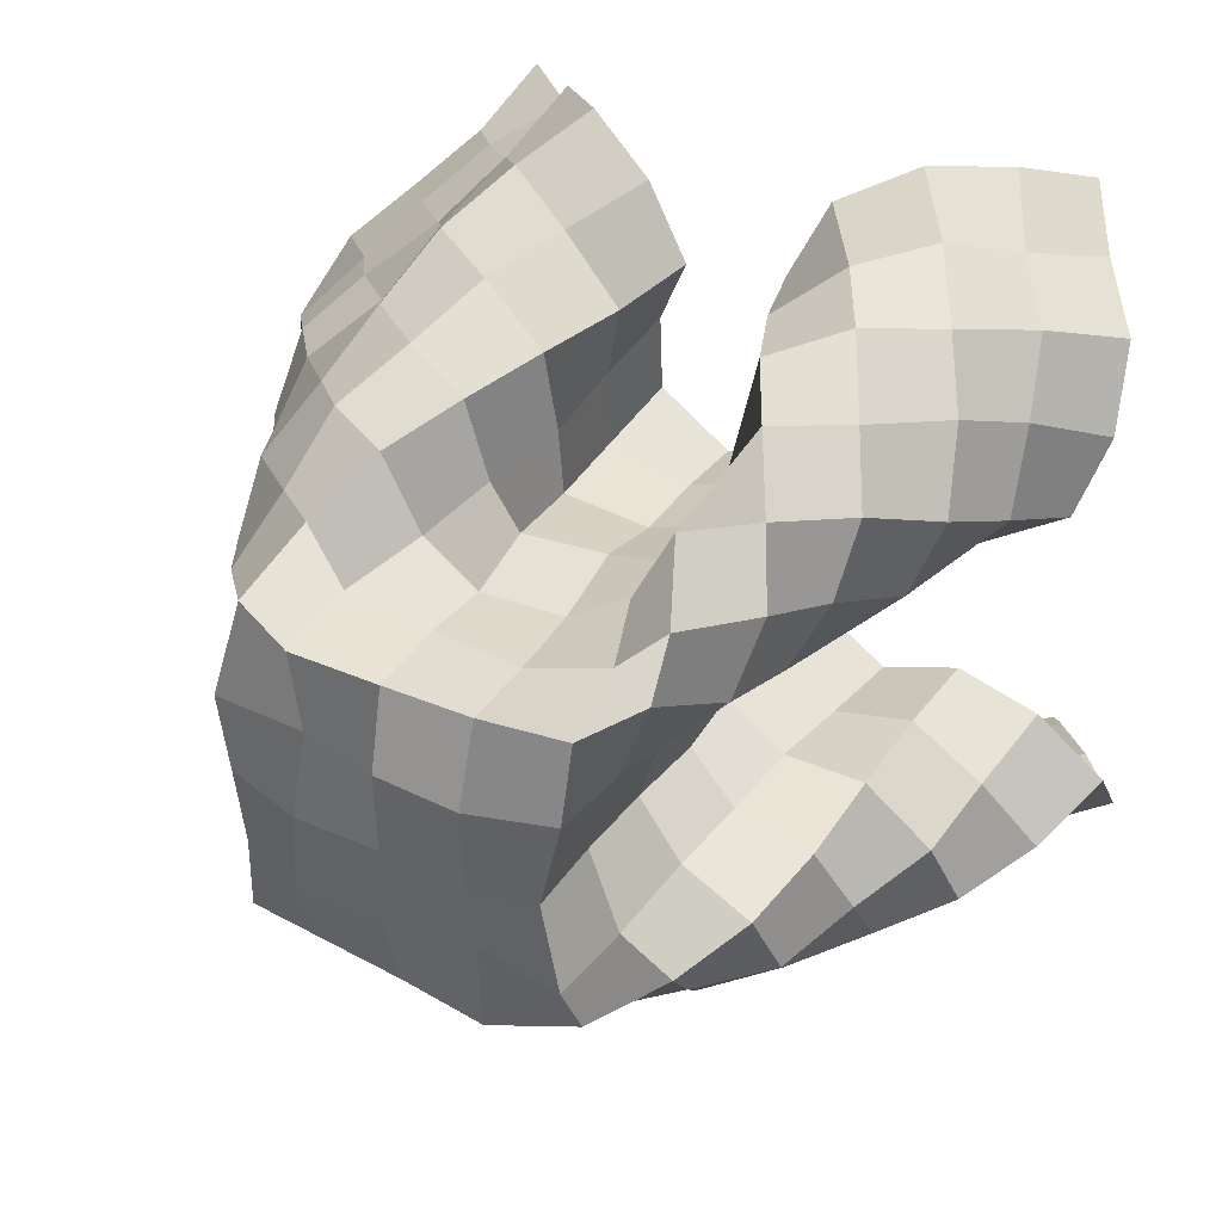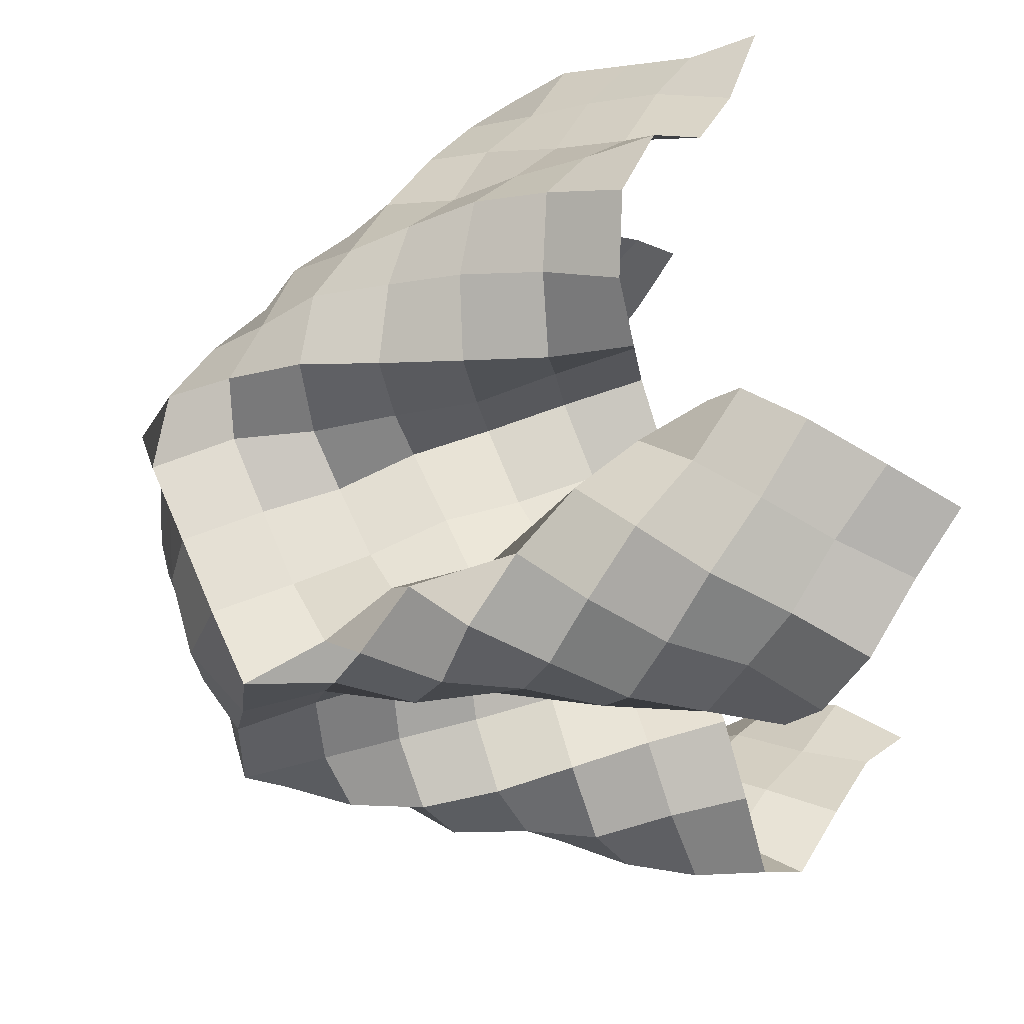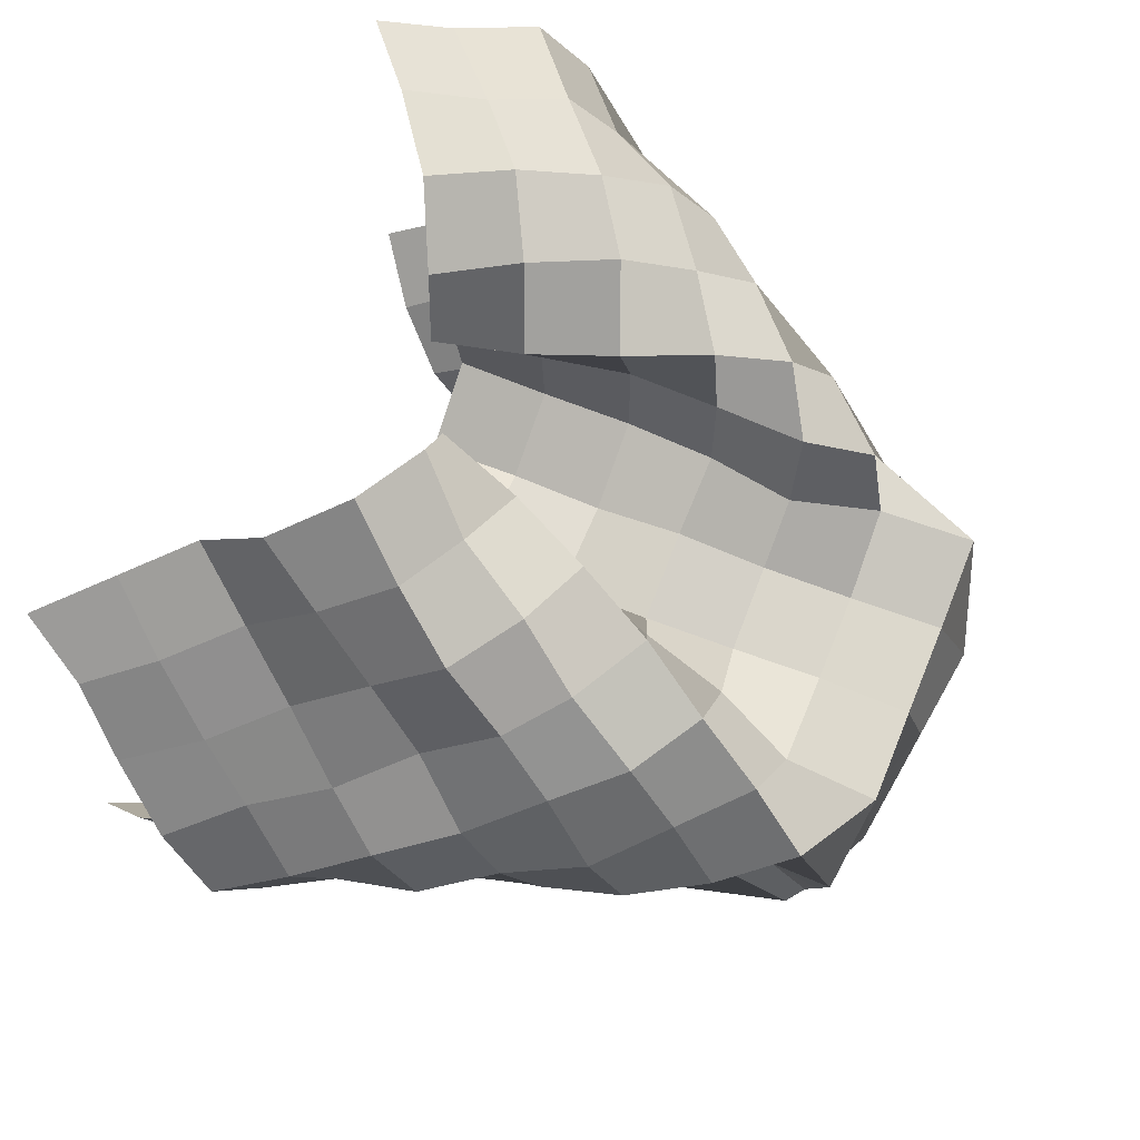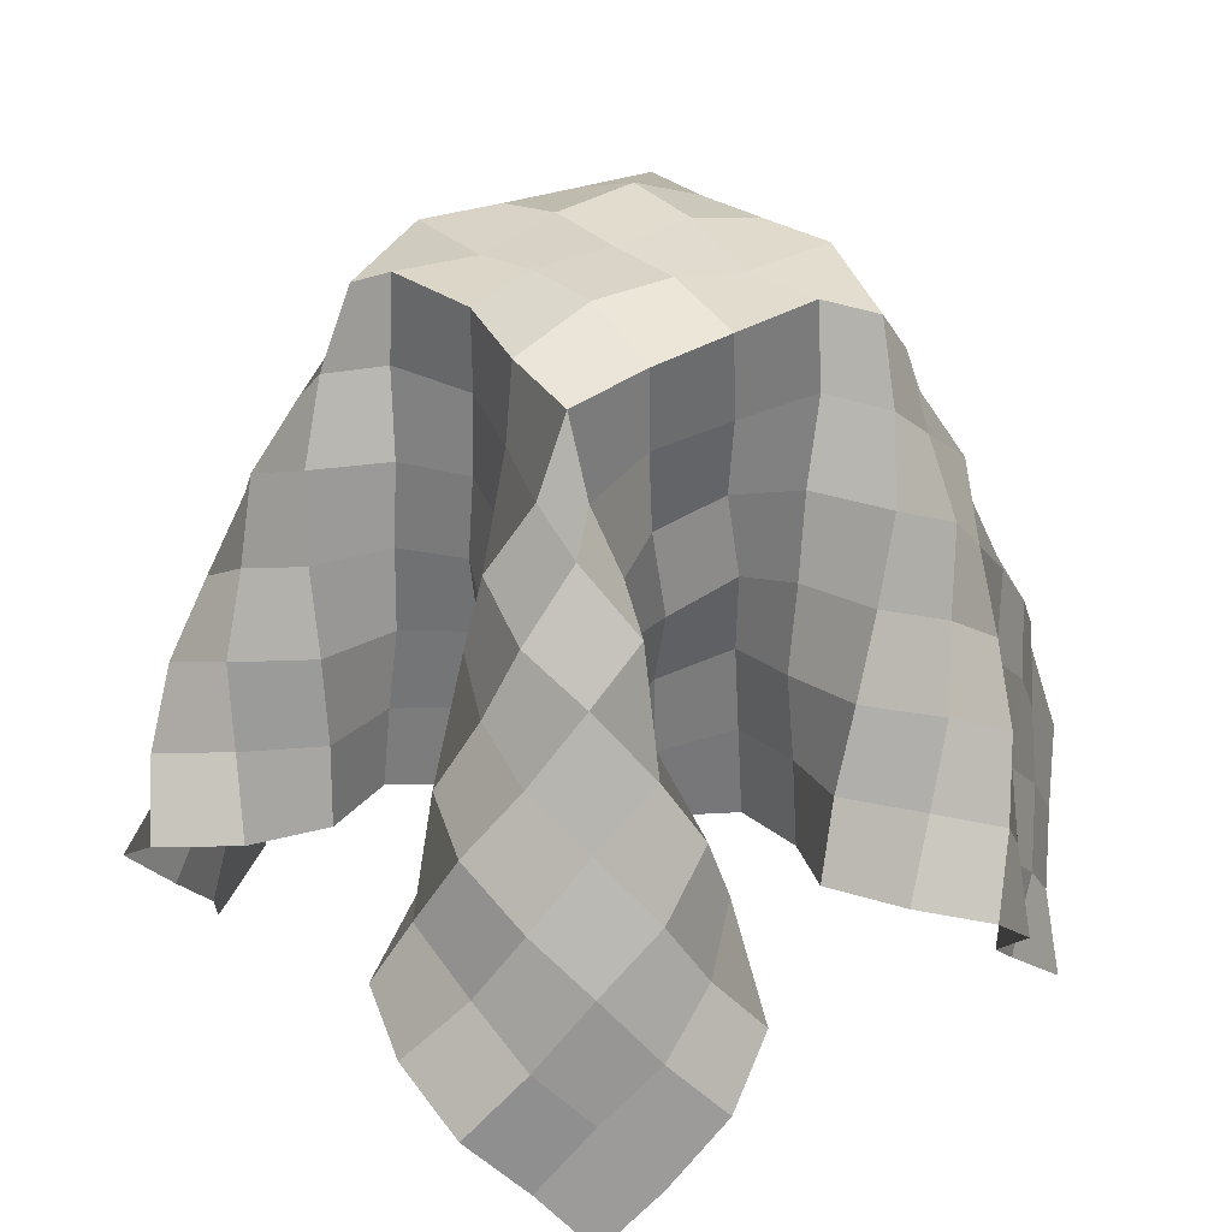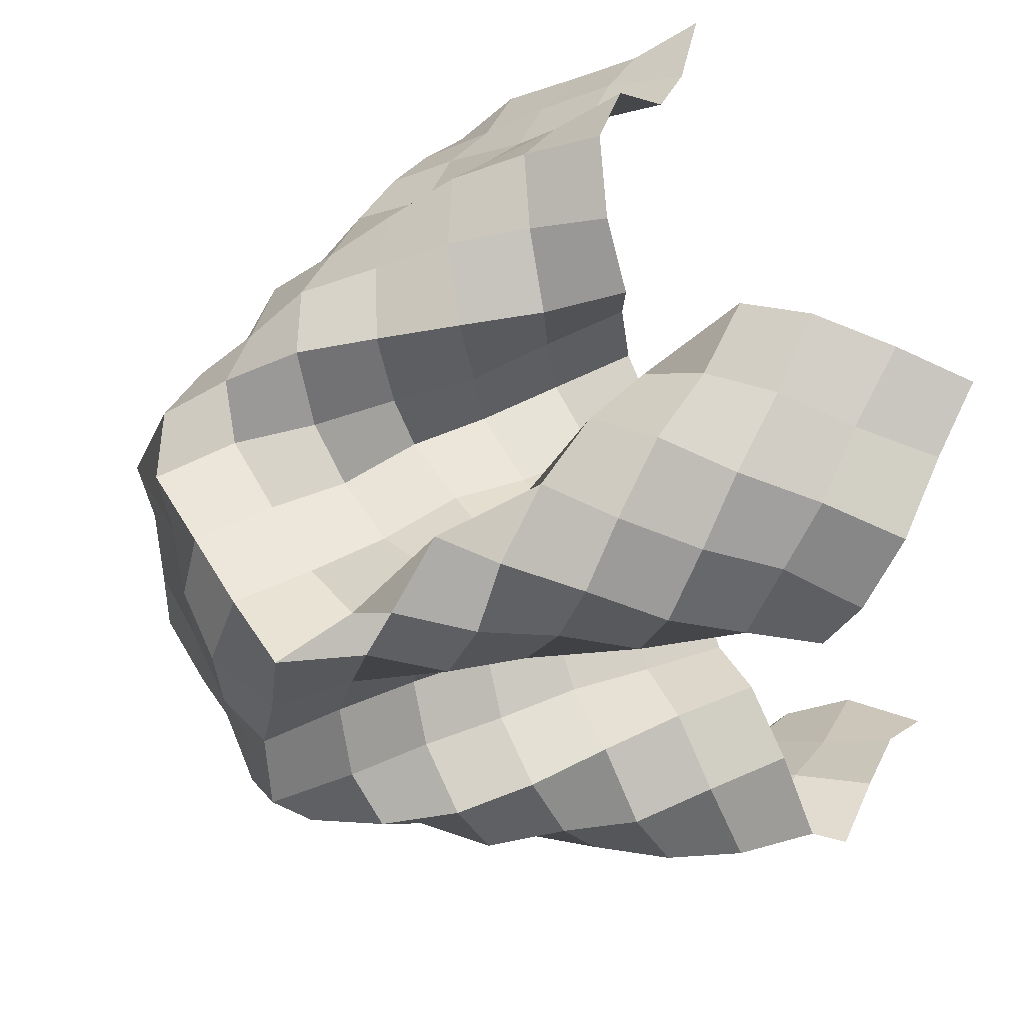
<metadata>
{"format":"obj","ext":"obj","renderer":"f3d","projection":"perspective","resolution":1024,"background":"white","views":[{"elev":37.6,"azim":-149.2,"up":"+Z"},{"elev":64.6,"azim":-108.5,"up":"+Z"},{"elev":78.1,"azim":117.0,"up":"+Z"},{"elev":32.1,"azim":-36.7,"up":"+Y"},{"elev":54.0,"azim":-115.8,"up":"+Z"}]}
</metadata>
<code>
v -2.195 -4.061 2.777
v 2.203 -4.276 2.334
v -2.217 -4.314 -1.887
v 2.873 -4.109 -1.856
v -1.004 -2.717 -0.2628
v 0.2438 -2.703 1.118
v 1.275 -2.684 0.1705
v 0.1154 -2.689 -1.018
v 0.000702 1.152 -0.00452
v -2.756 -2.728 1.123
v 0.736 -2.636 3.131
v 1.729 -2.959 -0.5547
v -0.8912 -2.733 -2.991
v -3.252 -2.567 -0.761
v -0.5886 -2.853 2.178
v 3.179 -2.626 0.8462
v 1.489 -2.653 -2.909
v -0.0482 -0.2062 -1.11
v 0.1287 -0.2249 1.035
v -1.031 -0.2293 -0.134
v 1.039 -0.2162 0.1498
v 1.703 -0.8318 1.73
v -1.612 -0.7042 1.914
v -1.821 -0.8073 -1.724
v 1.931 -0.7385 -1.453
v -2.838 -3.21 2.23
v 1.319 -3.48 2.558
v 2.771 -3.343 -0.9496
v -1.448 -3.518 -2.334
v -2.128 -2.613 -0.2882
v -0.8353 -2.801 0.99
v 2.472 -2.416 -0.06878
v 0.6794 -2.661 -1.968
v 0.07309 -1.441 -0.9871
v 0.01593 1.022 1.2
v -0.9583 -1.471 -0.2148
v 1.207 1.023 0.02081
v -1.629 -2.731 0.6693
v -0.05064 -2.48 2.29
v 0.6643 -2.766 -0.7604
v -0.1764 -2.619 -2.092
v -2.809 -3.414 -1.329
v -1.327 -3.249 3.004
v 2.726 -3.46 1.604
v 2.442 -3.253 -2.588
v -0.02328 1.021 -1.201
v 0.2662 -1.462 0.9824
v -1.078 1.028 -0.03806
v 1.07 -1.46 0.2743
v 1.942 -0.1456 0.8202
v 1.338 -1.722 2.527
v 0.7894 -0.1717 1.894
v 2.511 -1.72 1.388
v -1.647 -0.2587 0.8678
v -1.017 -1.691 2.331
v -2.373 -1.644 1.615
v -0.9059 -0.3303 1.32
v -1.453 -1.759 -2.444
v -1.886 -0.1921 -0.7883
v -2.674 -1.653 -1.379
v -0.8236 -0.2303 -1.829
v 1.853 -1.605 -2.341
v 1.179 -0.3331 -0.904
v 0.977 -0.2105 -1.799
v 2.052 -1.784 -0.8263
v 0.9146 -1.549 -0.9045
v 1.238 0.9036 -1.233
v 0.7113 -1.412 -2.01
v -1.222 0.7855 -1.208
v -2.067 -1.372 -0.4169
v -2 -2.566 -1.744
v -0.9404 -1.561 1.115
v -2.003 -2.324 2.511
v -1.714 -1.486 0.643
v 1.935 -2.569 1.968
v 0.2954 -1.287 2.159
v 1.211 0.7984 1.214
v 2.256 -1.25 0.3258
v -1.246 0.9047 1.212
v -0.4165 -1.399 -2.002
v 2.55 -2.377 -1.705
v -2.478 -3.654 2.483
v 1.727 -3.892 2.324
v 2.875 -3.735 -1.425
v -1.744 -3.909 -1.947
v -1.559 -2.657 -0.5435
v -0.2614 -2.734 0.7513
v 1.875 -2.555 0.05229
v 0.6463 -2.64 -1.344
v 0.08331 -2.066 -0.9761
v -0.00111 1.179 0.6227
v -0.9466 -2.095 -0.2415
v 0.6282 1.173 -0.002749
v -2.247 -2.753 0.7616
v 0.2103 -2.439 2.856
v 1.244 -2.908 -0.9458
v -0.3687 -2.577 -2.685
v -3.215 -2.945 -1.257
v -0.8341 -2.969 2.741
v 3.019 -3.023 1.301
v 2.08 -2.857 -2.909
v -0.06511 0.3848 -1.112
v 0.2133 -0.8454 1.066
v -1.036 0.3944 -0.09234
v 1.094 -0.8392 0.1947
v 1.436 -0.1348 0.4736
v 1.515 -1.258 2.148
v 0.4883 -0.1547 1.377
v 2.126 -1.251 1.541
v -1.194 -0.2926 0.4403
v -1.328 -1.155 2.244
v -2.561 -2.184 1.361
v -1.168 -0.4028 1.865
v -1.189 -2.25 -2.728
v -2.001 -0.4011 -1.293
v -3.011 -2.099 -1.099
v -1.363 -0.4496 -1.867
v 1.681 -2.106 -2.674
v 1.766 -0.4709 -1.066
v 0.4097 -0.2077 -1.536
v 2.111 -1.229 -1.108
v -2.925 -2.882 1.705
v 1.186 -3.045 2.986
v 2.342 -3.082 -0.5772
v -1.348 -3.117 -2.803
v -2.741 -2.569 -0.4003
v -0.8534 -2.863 1.612
v 2.982 -2.412 0.2929
v 1.029 -2.673 -2.486
v 0.05821 -0.8193 -1.048
v 0.06763 0.384 1.163
v -1.052 -0.8539 -0.1745
v 1.181 0.3874 0.07222
v -1.088 -2.73 0.3566
v 0.2093 -2.605 1.735
v 0.734 -2.702 -0.1424
v -0.3031 -2.679 -1.482
v -2.435 -3.858 -1.519
v -1.797 -3.656 2.939
v 2.422 -3.856 1.935
v 2.623 -3.687 -2.207
v 0.001917 1.155 -0.6315
v 0.2759 -2.086 1.022
v -0.6261 1.168 -0.006749
v 1.182 -2.073 0.265
v 1.921 -0.4215 1.312
v 1.056 -2.183 2.844
v 1.308 -0.4321 1.906
v 2.865 -2.169 1.135
v -1.778 -0.4409 1.451
v -0.7685 -2.259 2.251
v -2.021 -1.167 1.815
v -0.4722 -0.287 1.033
v -1.609 -1.27 -2.087
v -1.38 -0.1648 -0.4978
v -2.258 -1.212 -1.535
v -0.5121 -0.1934 -1.302
v 1.962 -1.169 -1.906
v 1.033 -0.2753 -0.4426
v 1.568 -0.4106 -1.76
v 1.874 -2.359 -0.6557
v 1.494 -1.691 -1.093
v 0.8509 -1.469 -0.2879
v 1.047 -0.9413 -0.9695
v 0.7883 -2.158 -0.8374
v 1.133 0.295 -1.463
v 1.173 0.9742 -0.6019
v 0.6019 0.9613 -1.219
v 1.256 0.2496 -1.118
v 0.6682 -2.036 -1.99
v 0.8126 -0.7991 -1.936
v 0.3689 -1.451 -1.537
v 1.245 -1.461 -2.333
v -1.014 0.3087 -1.574
v -1.247 1.081 -0.6571
v -1.615 0.3354 -0.9894
v -0.6616 1.063 -1.241
v -2.547 -1.414 -0.8155
v -1.446 -1.414 -0.473
v -2.094 -1.989 -0.32
v -2.011 -0.7758 -0.5995
v -1.702 -3.031 -2.037
v -2.342 -2.093 -1.52
v -2.399 -2.975 -1.501
v -1.707 -2.149 -2.1
v -0.9607 -0.941 1.195
v -0.883 -2.181 1.051
v -1.103 -1.642 1.713
v -0.3537 -1.499 0.9125
v -2.26 -1.941 2.154
v -1.696 -2.79 2.792
v -2.417 -2.777 2.392
v -1.533 -1.95 2.57
v -1.207 -1.499 0.3569
v -2.17 -1.548 1.031
v -1.659 -2.108 0.6183
v -1.705 -0.8645 0.7195
v 2.255 -2.115 1.681
v 1.636 -3.013 2.29
v 1.617 -2.13 2.253
v 2.363 -2.986 1.79
v 0.5212 -0.7116 2.062
v 0.09124 -1.876 2.22
v 0.2484 -1.371 1.541
v 0.8235 -1.44 2.456
v 1.237 1.082 0.6562
v 1.001 0.3395 1.601
v 0.6514 1.077 1.236
v 1.615 0.3529 1.011
v 1.654 -1.331 0.1776
v 2.554 -1.394 0.8558
v 2.122 -0.6856 0.5601
v 2.37 -1.824 0.1058
v -1.191 0.9594 0.5742
v -1.131 0.2514 1.271
v -1.395 0.2697 1.092
v -0.6083 0.969 1.176
v -0.2519 -2 -2.046
v -0.5966 -0.8031 -1.937
v -0.922 -1.512 -2.352
v -0.388 -1.436 -1.379
v 2.527 -2.81 -2.156
v 2.456 -2.031 -1.234
v 2.271 -1.97 -2.054
v 2.707 -2.87 -1.354
v 2.374 -2.585 -0.9557
v 2.221 -1.566 -1.579
v 2.142 -2.432 -2.455
v -0.4399 -0.8139 -1.34
v -1.169 -0.9998 -2.093
v -0.6845 -2.074 -2.491
v -0.5393 0.3325 1.084
v -1.399 0.053 1.505
v -1.202 0.3282 0.4995
v 2.711 -1.949 0.6144
v 2.21 -0.9373 1.108
v 1.54 -0.7366 0.3378
v 1.449 -0.03354 1.446
v 0.6793 0.4294 1.259
v 0.6028 1.035 0.6012
v 0.5684 -1.991 2.607
v 0.2484 -1.991 1.626
v 0.3822 -0.7661 1.455
v 2.069 -3.429 2.118
v 1.398 -2.601 2.601
v 1.816 -1.701 1.844
v -1.934 -1.008 1.239
v -2.158 -2.17 0.971
v -1.184 -2.123 0.3359
v -1.212 -2.484 2.63
v -2.088 -3.196 2.633
v -2.516 -2.461 1.919
v -0.3113 -2.121 0.8631
v -0.9814 -2.254 1.664
v -1.142 -1.023 1.787
v -1.921 -1.685 -1.74
v -2.758 -2.533 -1.366
v -2.097 -3.444 -1.783
v -1.424 -0.7888 -0.4862
v -1.503 -2.035 -0.5184
v -2.612 -2.017 -0.6636
v -0.6106 1.036 -0.6029
v -1.284 0.4308 -0.6642
v -1.516 -0.03128 -1.428
v 1.392 -0.9712 -1.973
v 0.4297 -0.8306 -1.487
v 0.4318 -2.072 -1.492
v 1.054 0.3428 -0.5329
v 0.6393 1.193 -0.6394
v 0.5327 0.3288 -1.287
v 0.8256 -2.093 -0.2481
v 1.077 -0.8994 -0.4109
v 1.621 -1.079 -1.076
v 1.368 -2.299 -1.018
v 1.532 0.04427 -1.332
v 1.18 -2.082 -2.346
v -0.6713 0.4087 -1.237
v -2.24 -0.9406 -1.086
v -1.507 -2.641 -2.429
v -0.408 -0.9055 1.099
v -1.8 -1.52 2.203
v -1.313 -0.9014 0.3612
v 2.596 -2.596 1.472
v 1.086 -0.965 2.147
v 1.29 0.436 0.685
v 1.757 -1.945 0.1197
v -0.6386 1.206 0.6307
v -0.3454 -2.058 -1.43
v 2.705 -3.245 -1.773
f 289 84 4 141
f 288 90 8 137
f 287 91 9 144
f 286 88 7 145
f 285 106 21 133
f 284 107 22 148
f 283 100 16 149
f 282 110 20 132
f 281 111 23 152
f 280 103 19 153
f 279 114 13 125
f 278 115 24 156
f 277 102 18 157
f 276 118 17 129
f 275 119 25 160
f 274 96 12 161
f 273 162 65 121
f 272 163 66 164
f 271 136 40 165
f 270 166 64 120
f 269 167 67 168
f 268 159 63 169
f 267 170 33 89
f 266 171 68 172
f 265 158 62 173
f 264 174 61 117
f 263 175 69 176
f 262 142 46 177
f 261 178 60 116
f 260 179 70 180
f 259 155 59 181
f 258 182 29 85
f 257 183 71 184
f 256 154 58 185
f 255 186 57 113
f 254 187 72 188
f 253 143 47 189
f 252 190 56 112
f 251 191 73 192
f 250 151 55 193
f 249 194 36 92
f 248 195 74 196
f 247 150 54 197
f 246 198 53 109
f 245 199 75 200
f 244 140 44 201
f 243 202 52 108
f 242 203 76 204
f 241 147 51 205
f 240 206 37 93
f 239 207 77 208
f 238 146 50 209
f 237 210 49 105
f 236 211 78 212
f 235 128 32 213
f 234 214 48 104
f 233 215 79 216
f 232 131 35 217
f 231 218 41 97
f 230 219 80 220
f 229 130 34 221
f 228 222 45 101
f 227 223 81 224
f 226 124 28 225
f 223 226 225 81
f 65 161 226 223
f 161 12 124 226
f 158 227 224 62
f 25 121 227 158
f 121 65 223 227
f 118 228 101 17
f 62 224 228 118
f 224 81 222 228
f 219 229 221 80
f 61 157 229 219
f 157 18 130 229
f 154 230 220 58
f 24 117 230 154
f 117 61 219 230
f 114 231 97 13
f 58 220 231 114
f 220 80 218 231
f 215 232 217 79
f 57 153 232 215
f 153 19 131 232
f 150 233 216 54
f 23 113 233 150
f 113 57 215 233
f 110 234 104 20
f 54 216 234 110
f 216 79 214 234
f 211 235 213 78
f 53 149 235 211
f 149 16 128 235
f 146 236 212 50
f 22 109 236 146
f 109 53 211 236
f 106 237 105 21
f 50 212 237 106
f 212 78 210 237
f 207 238 209 77
f 52 148 238 207
f 148 22 146 238
f 131 239 208 35
f 19 108 239 131
f 108 52 207 239
f 91 240 93 9
f 35 208 240 91
f 208 77 206 240
f 203 241 205 76
f 39 95 241 203
f 95 11 147 241
f 143 242 204 47
f 6 135 242 143
f 135 39 203 242
f 103 243 108 19
f 47 204 243 103
f 204 76 202 243
f 199 244 201 75
f 27 83 244 199
f 83 2 140 244
f 147 245 200 51
f 11 123 245 147
f 123 27 199 245
f 107 246 109 22
f 51 200 246 107
f 200 75 198 246
f 195 247 197 74
f 56 152 247 195
f 152 23 150 247
f 94 248 196 38
f 10 112 248 94
f 112 56 195 248
f 134 249 92 5
f 38 196 249 134
f 196 74 194 249
f 191 250 193 73
f 43 99 250 191
f 99 15 151 250
f 82 251 192 26
f 1 139 251 82
f 139 43 191 251
f 122 252 112 10
f 26 192 252 122
f 192 73 190 252
f 187 253 189 72
f 31 87 253 187
f 87 6 143 253
f 151 254 188 55
f 15 127 254 151
f 127 31 187 254
f 111 255 113 23
f 55 188 255 111
f 188 72 186 255
f 183 256 185 71
f 60 156 256 183
f 156 24 154 256
f 98 257 184 42
f 14 116 257 98
f 116 60 183 257
f 138 258 85 3
f 42 184 258 138
f 184 71 182 258
f 179 259 181 70
f 36 132 259 179
f 132 20 155 259
f 86 260 180 30
f 5 92 260 86
f 92 36 179 260
f 126 261 116 14
f 30 180 261 126
f 180 70 178 261
f 175 262 177 69
f 48 144 262 175
f 144 9 142 262
f 155 263 176 59
f 20 104 263 155
f 104 48 175 263
f 115 264 117 24
f 59 176 264 115
f 176 69 174 264
f 171 265 173 68
f 64 160 265 171
f 160 25 158 265
f 130 266 172 34
f 18 120 266 130
f 120 64 171 266
f 90 267 89 8
f 34 172 267 90
f 172 68 170 267
f 167 268 169 67
f 37 133 268 167
f 133 21 159 268
f 142 269 168 46
f 9 93 269 142
f 93 37 167 269
f 102 270 120 18
f 46 168 270 102
f 168 67 166 270
f 163 271 165 66
f 49 145 271 163
f 145 7 136 271
f 159 272 164 63
f 21 105 272 159
f 105 49 163 272
f 119 273 121 25
f 63 164 273 119
f 164 66 162 273
f 162 274 161 65
f 66 165 274 162
f 165 40 96 274
f 166 275 160 64
f 67 169 275 166
f 169 63 119 275
f 170 276 129 33
f 68 173 276 170
f 173 62 118 276
f 174 277 157 61
f 69 177 277 174
f 177 46 102 277
f 178 278 156 60
f 70 181 278 178
f 181 59 115 278
f 182 279 125 29
f 71 185 279 182
f 185 58 114 279
f 186 280 153 57
f 72 189 280 186
f 189 47 103 280
f 190 281 152 56
f 73 193 281 190
f 193 55 111 281
f 194 282 132 36
f 74 197 282 194
f 197 54 110 282
f 198 283 149 53
f 75 201 283 198
f 201 44 100 283
f 202 284 148 52
f 76 205 284 202
f 205 51 107 284
f 206 285 133 37
f 77 209 285 206
f 209 50 106 285
f 210 286 145 49
f 78 213 286 210
f 213 32 88 286
f 214 287 144 48
f 79 217 287 214
f 217 35 91 287
f 218 288 137 41
f 80 221 288 218
f 221 34 90 288
f 222 289 141 45
f 81 225 289 222
f 225 28 84 289

</code>
